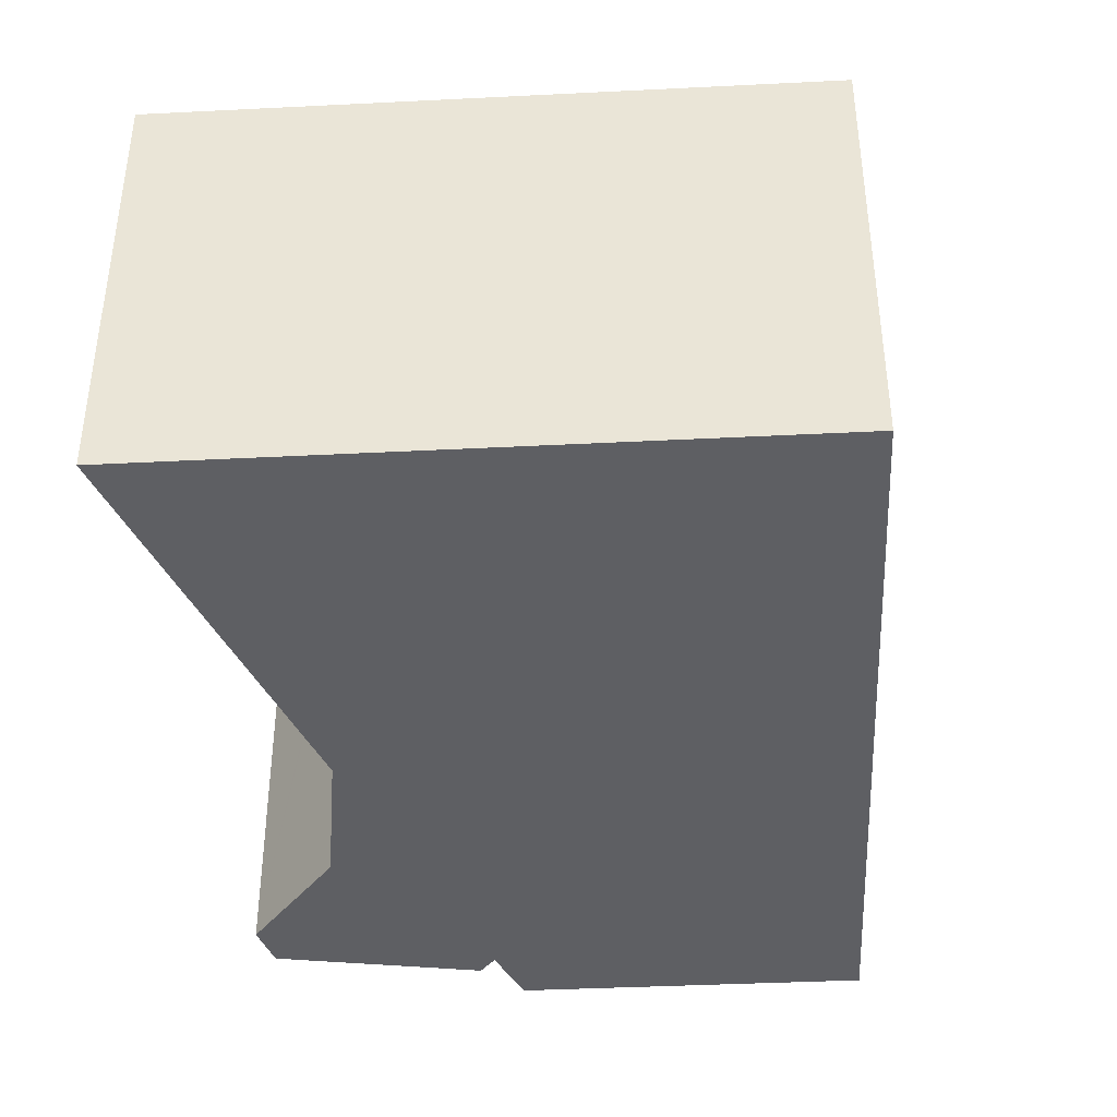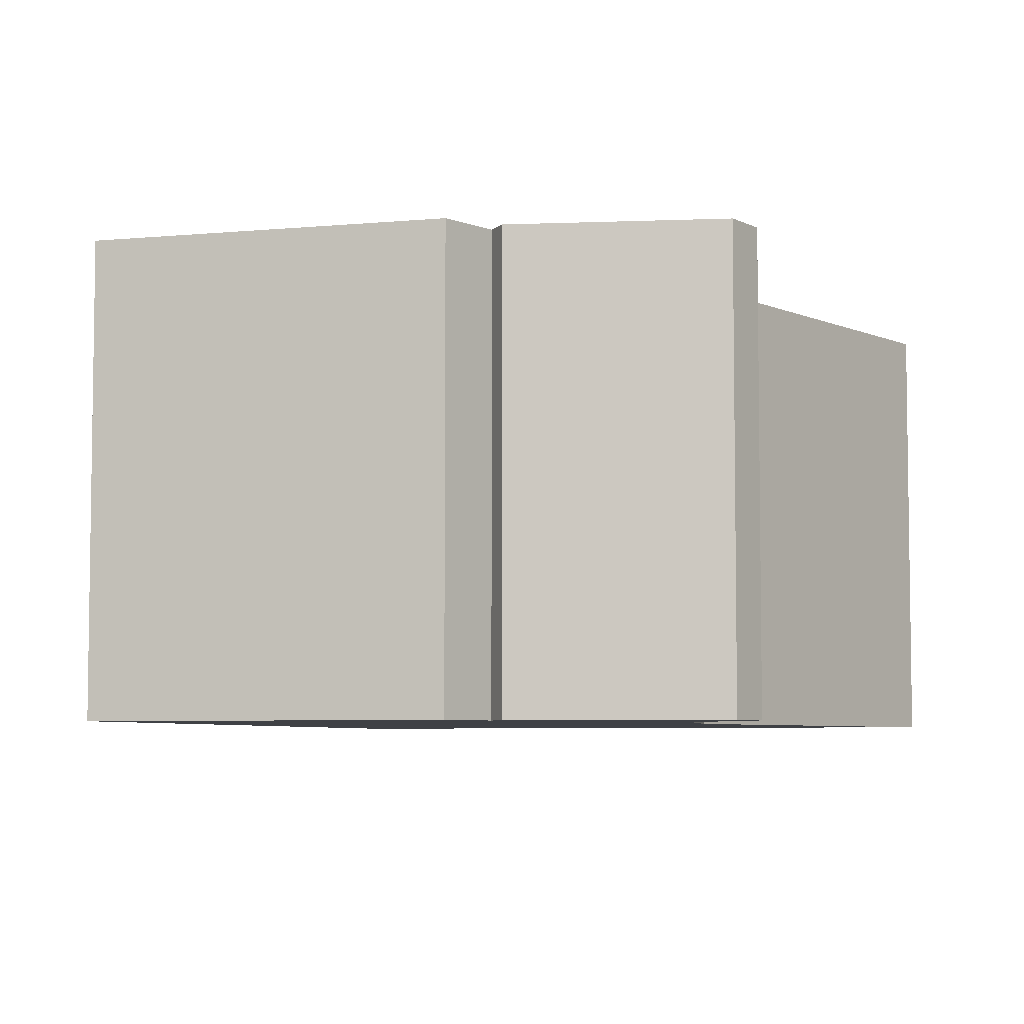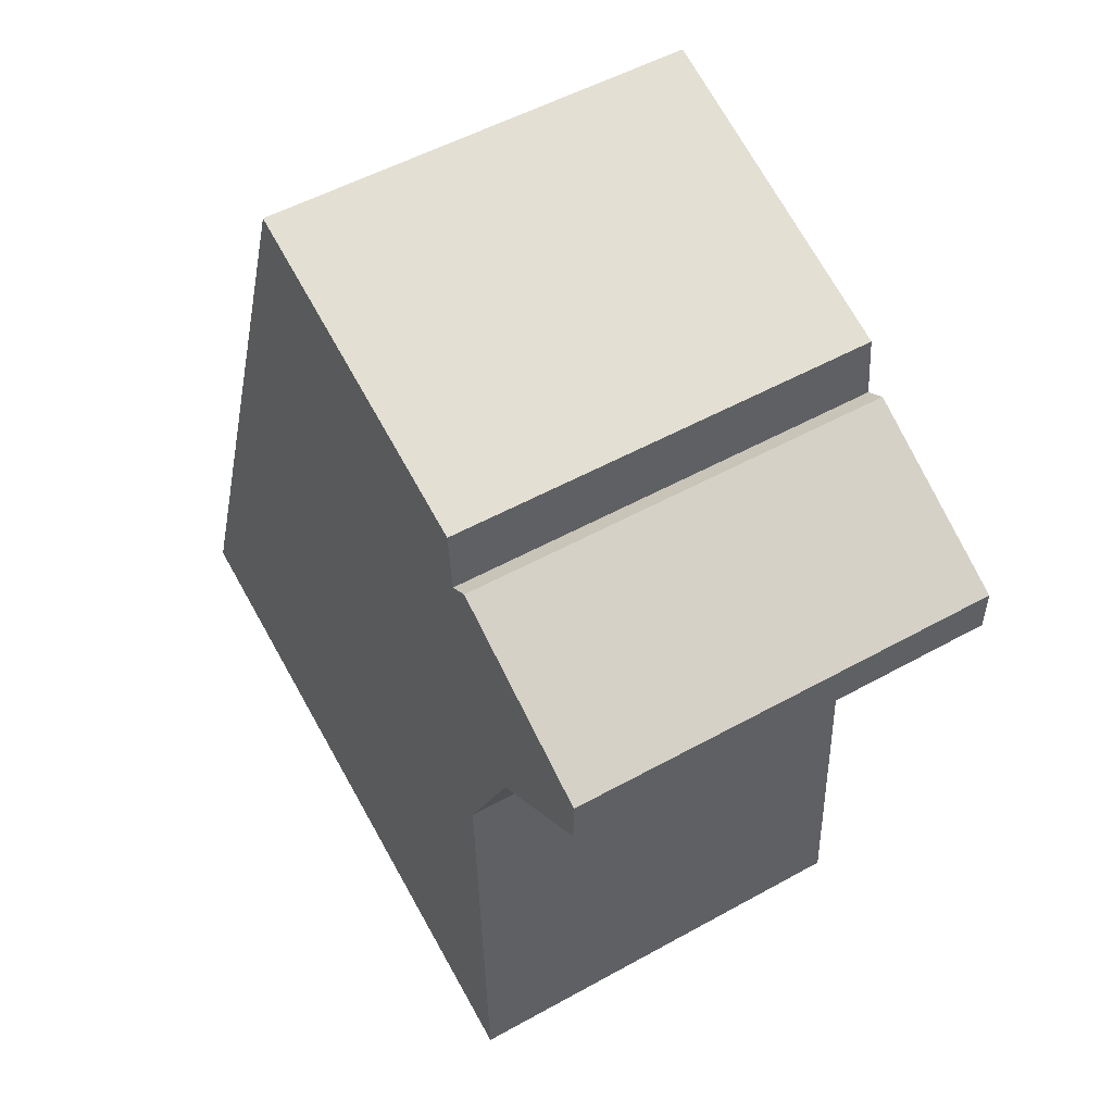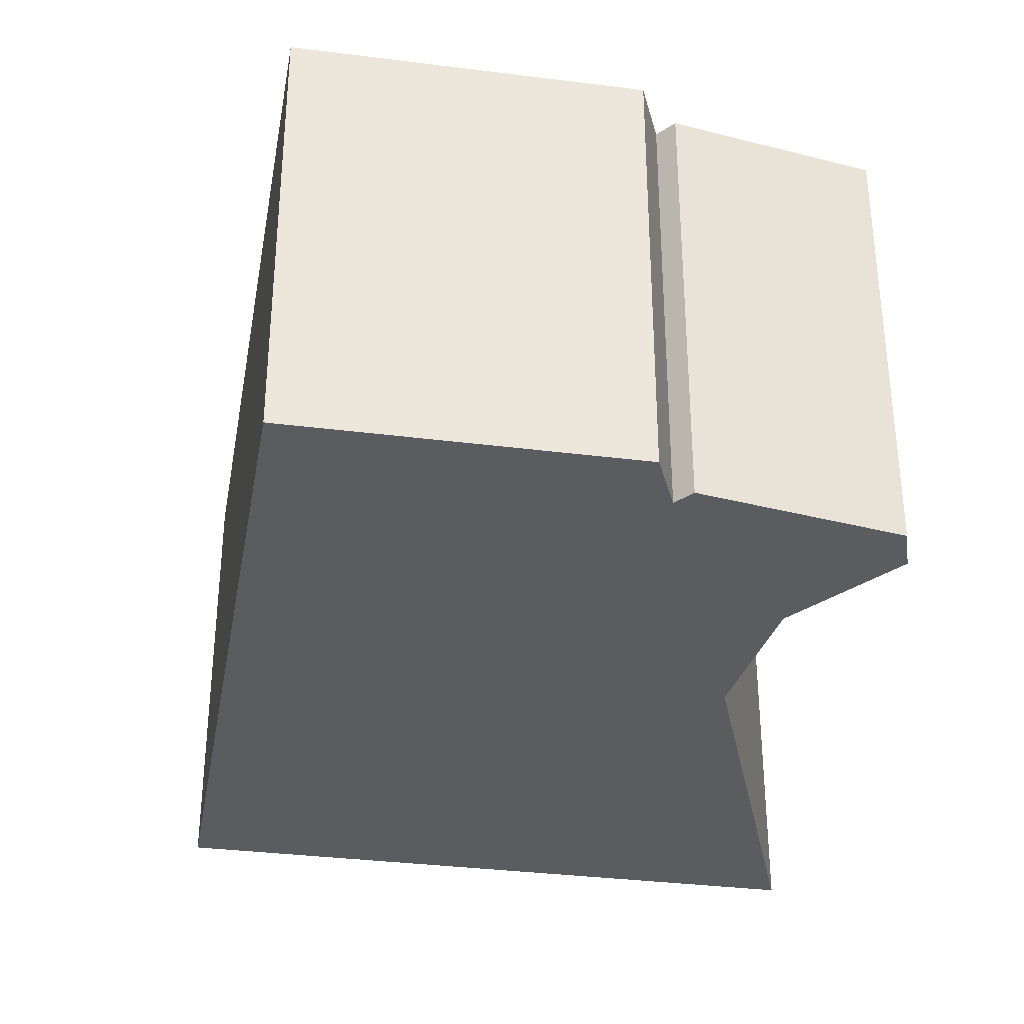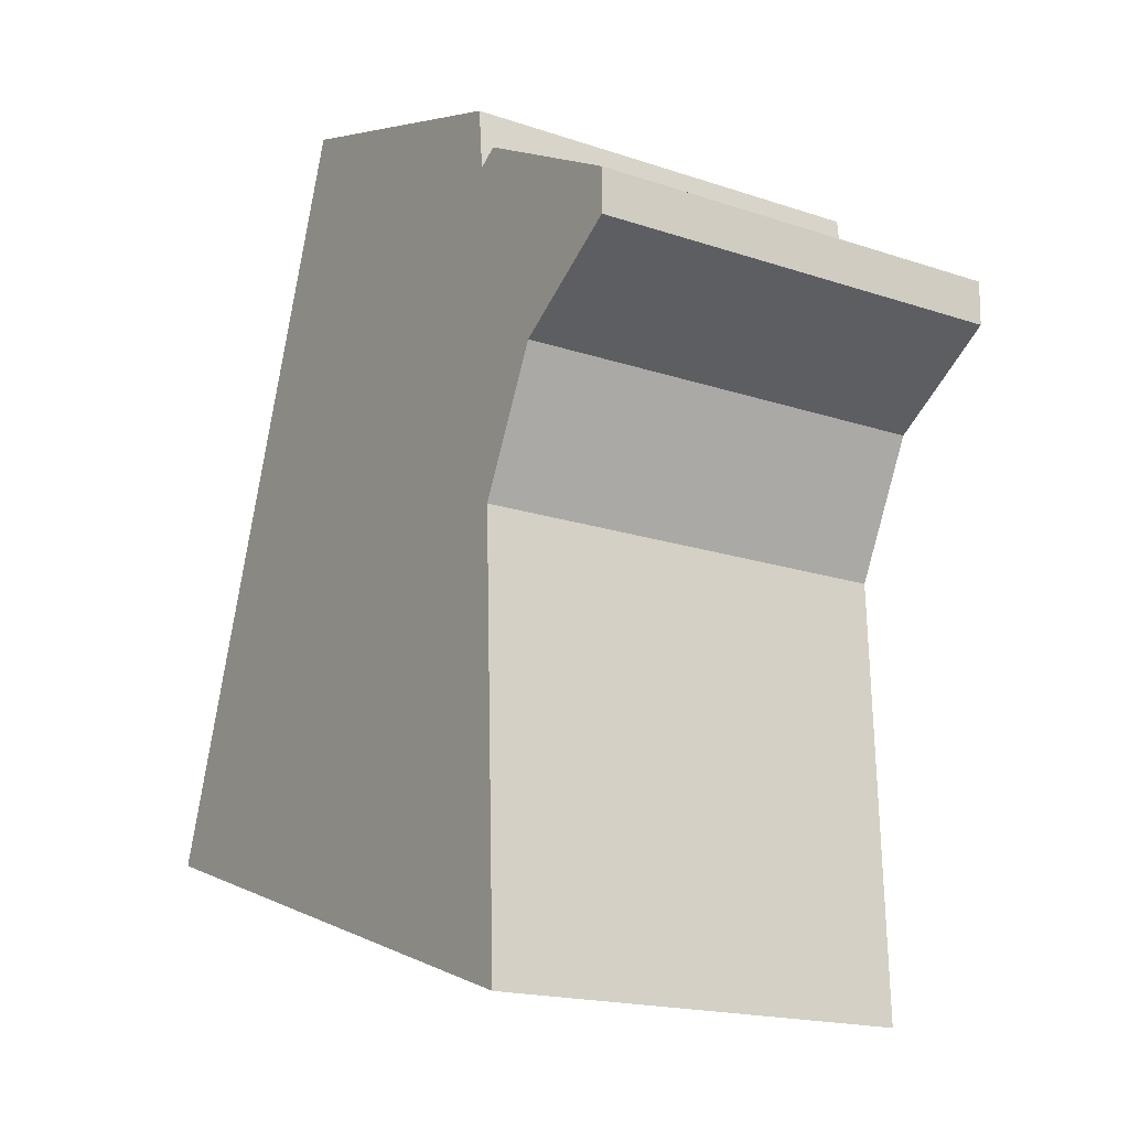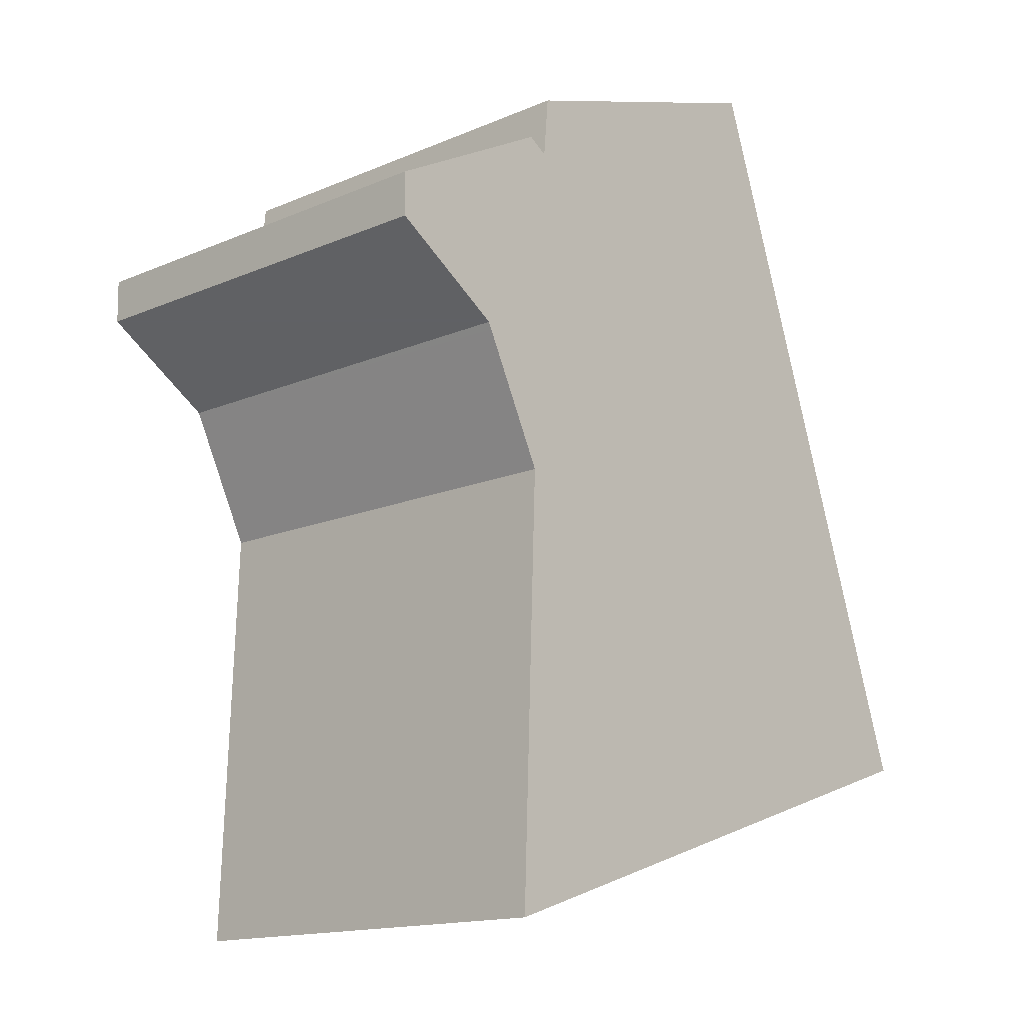
<metadata>
{"format":"obj","ext":"obj","renderer":"f3d","projection":"perspective","resolution":1024,"background":"white","views":[{"elev":-41.8,"azim":-158.1,"up":"+Y"},{"elev":-5.6,"azim":35.0,"up":"+Y"},{"elev":51.4,"azim":58.8,"up":"+Z"},{"elev":-34.8,"azim":9.0,"up":"+Y"},{"elev":-17.8,"azim":56.5,"up":"+Z"},{"elev":-15.0,"azim":132.5,"up":"+Z"}]}
</metadata>
<code>
v  1.737 11.26 -0.579
v  15.31 11.26 5.972
v  15.71 11.26 -5.236
v  0 11.26 6.895e-16
v  6.568 11.26 19.05
v  16.94 11.26 9.276
v  17.02 11.26 9.451
v  17.12 11.26 9.514
v  20.03 11.26 11.4
v  14.91 11.26 14.7
v  20.05 11.26 12.55
v  16.92 11.26 14.22
v  14.76 11.26 16.29
v  15.42 11.26 15.02
v  15.71 3.206e-16 -5.236
v  1.737 3.545e-17 -0.579
v  0 0 0
v  6.568 -1.167e-15 19.05
v  14.76 -9.974e-16 16.29
v  14.91 -8.998e-16 14.7
v  20.05 -7.686e-16 12.55
v  20.03 -6.98e-16 11.4
v  15.31 -3.657e-16 5.972
v  15.42 -9.195e-16 15.02
v  16.92 -8.707e-16 14.22
v  17.02 -5.787e-16 9.451
v  17.12 -5.826e-16 9.514
v  16.94 -5.68e-16 9.276
g defaultobject
f 1 2 3
f 2 1 4
f 2 4 5
f 2 5 6
f 6 5 7
f 7 5 8
f 8 5 9
f 9 5 10
f 9 10 11
f 11 10 12
f 10 5 13
f 14 12 10
f 15 1 3
f 1 15 16
f 1 16 4
f 4 16 17
f 17 5 4
f 5 17 18
f 18 13 5
f 13 18 19
f 19 10 13
f 10 19 20
f 21 9 11
f 9 21 22
f 23 3 2
f 3 23 15
f 20 14 10
f 14 20 24
f 24 12 14
f 12 24 11
f 11 24 21
f 21 24 25
f 22 8 9
f 8 22 7
f 7 22 26
f 26 22 27
f 26 6 7
f 6 26 2
f 2 26 23
f 23 26 28
f 18 20 19
f 20 18 27
f 27 18 26
f 26 18 28
f 28 18 23
f 23 18 17
f 23 17 15
f 15 17 16
f 25 22 21
f 22 25 27
f 27 25 24
f 27 24 20

</code>
